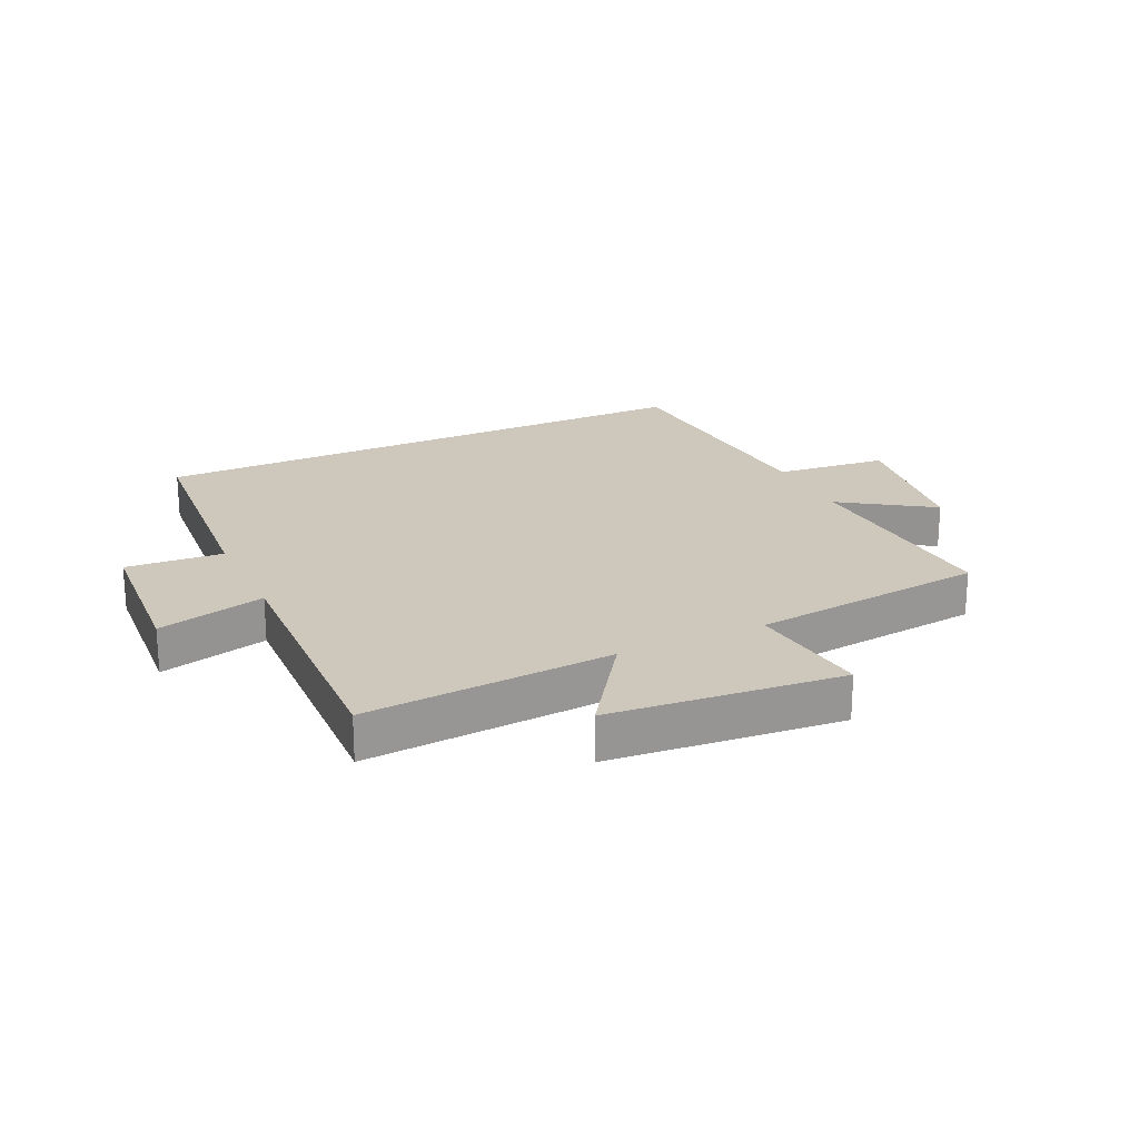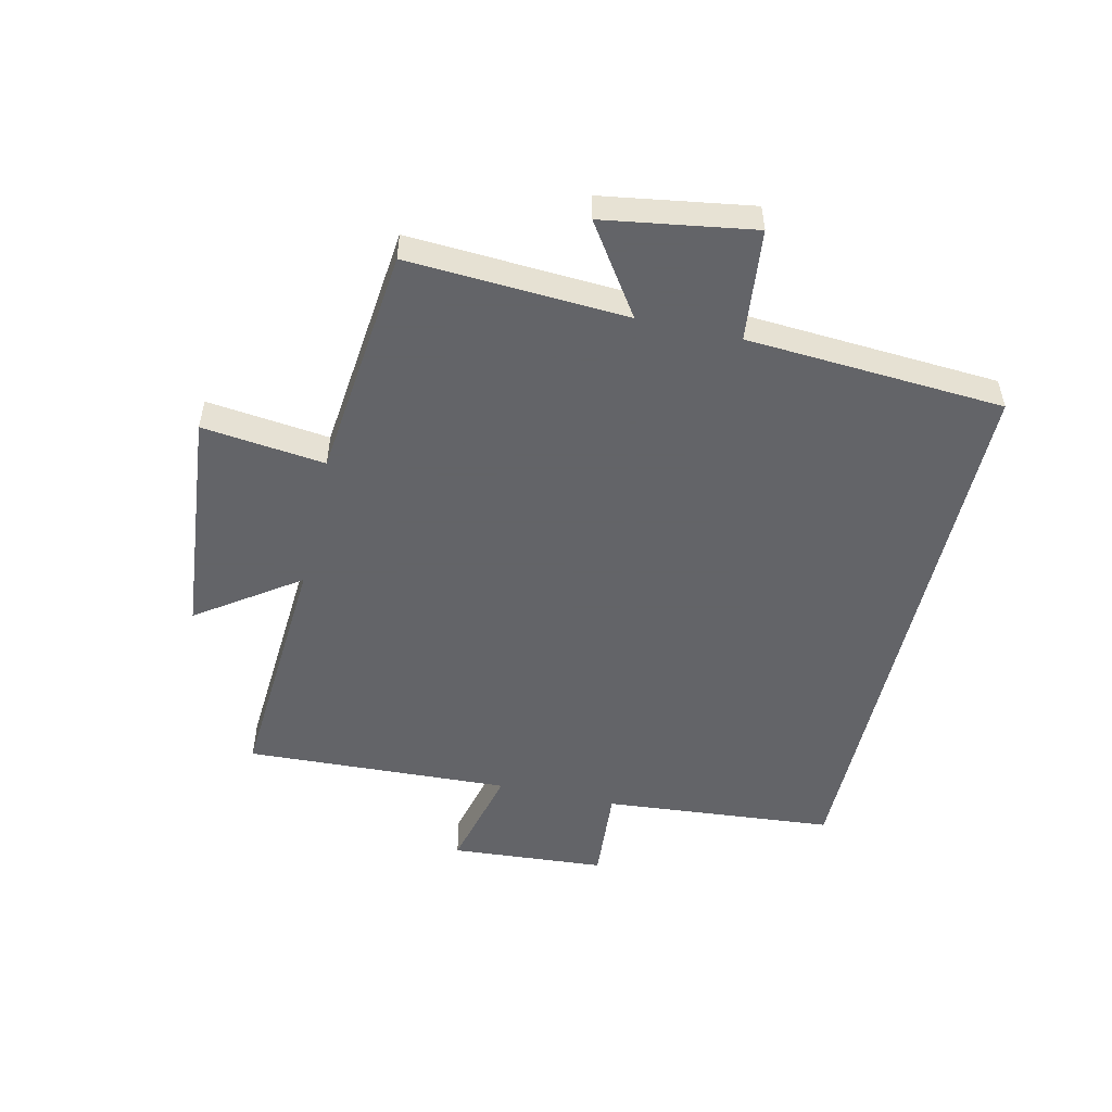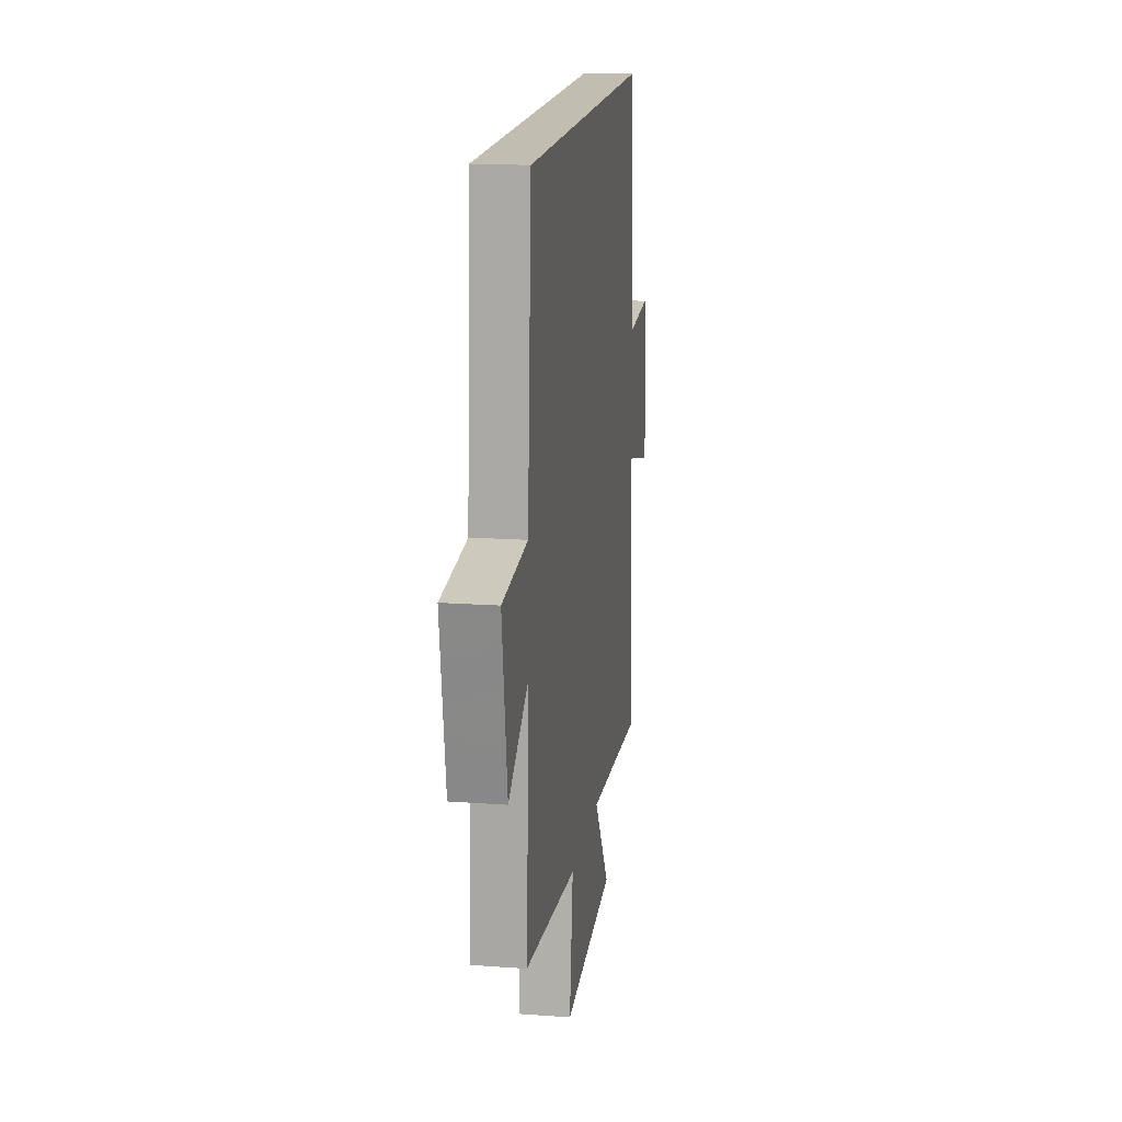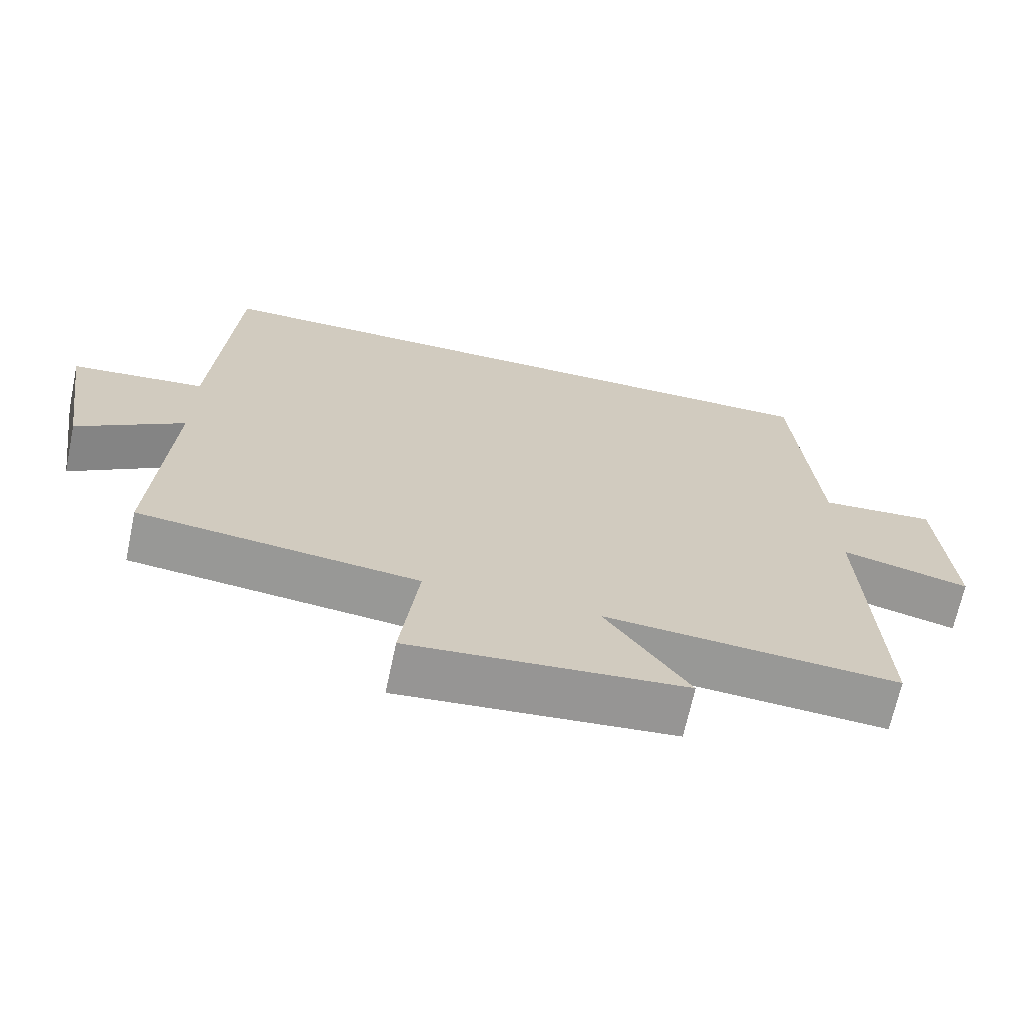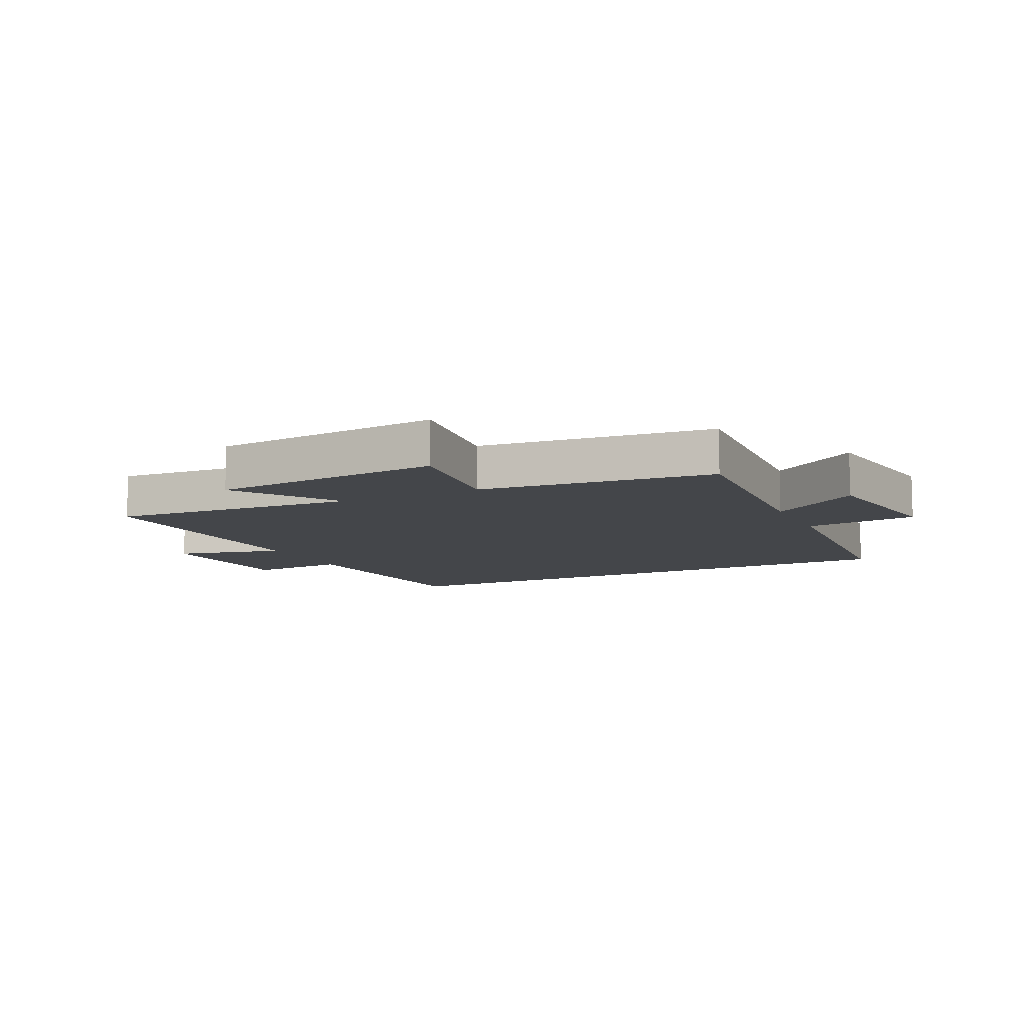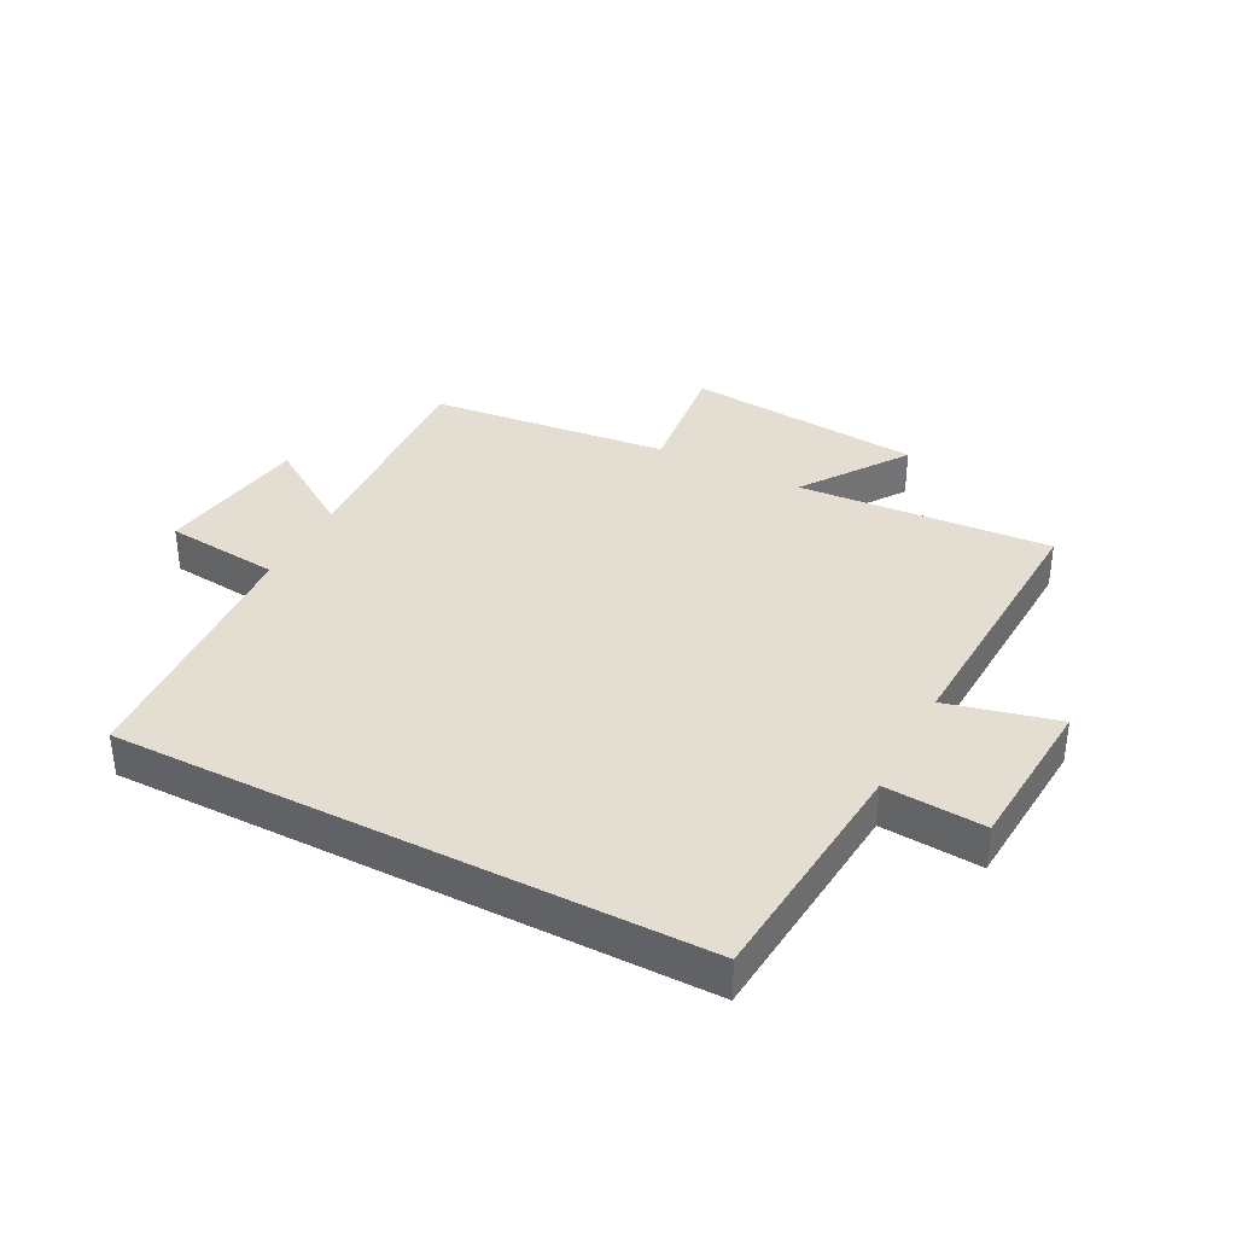
<metadata>
{"format":"obj","ext":"obj","renderer":"f3d","projection":"perspective","resolution":1024,"background":"white","views":[{"elev":22.0,"azim":154.7,"up":"+Y"},{"elev":-51.3,"azim":-102.8,"up":"+Y"},{"elev":16.8,"azim":-81.6,"up":"+Z"},{"elev":-68.2,"azim":-12.0,"up":"+Z"},{"elev":-9.7,"azim":-154.4,"up":"+Y"},{"elev":36.1,"azim":27.5,"up":"+Y"}]}
</metadata>
<code>
v -0.522 0.07 -0.458
v -0.5 0.07 -0.095
v -0.649 0.07 -0.195
v -0.687 0.07 0.053
v -0.5 0.07 0.073
v -0.471 0.07 0.5
v 0.468 0.07 0.5
v 0.5 0.07 0.115
v 0.661 0.07 0.127
v 0.679 0.07 -0.131
v 0.5 0.07 -0.087
v 0.519 0.07 -0.528
v 0.109 0.07 -0.5
v 0.226 0.07 -0.668
v -0.158 0.07 -0.704
v -0.133 0.07 -0.5
v -0.522 0 -0.458
v -0.5 0 -0.095
v -0.649 0 -0.195
v -0.687 0 0.053
v -0.5 0 0.073
v -0.471 0 0.5
v 0.468 0 0.5
v 0.5 0 0.115
v 0.661 0 0.127
v 0.679 0 -0.131
v 0.5 0 -0.087
v 0.519 0 -0.528
v 0.109 0 -0.5
v 0.226 0 -0.668
v -0.158 0 -0.704
v -0.133 0 -0.5
f 13 14 15 16
f 13 16 1 2
f 11 12 13 2
f 8 9 10 11
f 8 11 2
f 7 8 2
f 6 7 2
f 5 6 2
f 2 3 4 5
f 32 31 30 29
f 18 17 32 29
f 18 29 28 27
f 27 26 25 24
f 18 27 24
f 18 24 23
f 18 23 22
f 18 22 21
f 21 20 19 18
f 1 17 18 2
f 2 18 19 3
f 3 19 20 4
f 4 20 21 5
f 5 21 22 6
f 6 22 23 7
f 7 23 24 8
f 8 24 25 9
f 9 25 26 10
f 10 26 27 11
f 11 27 28 12
f 12 28 29 13
f 13 29 30 14
f 14 30 31 15
f 15 31 32 16
f 16 32 17 1

</code>
